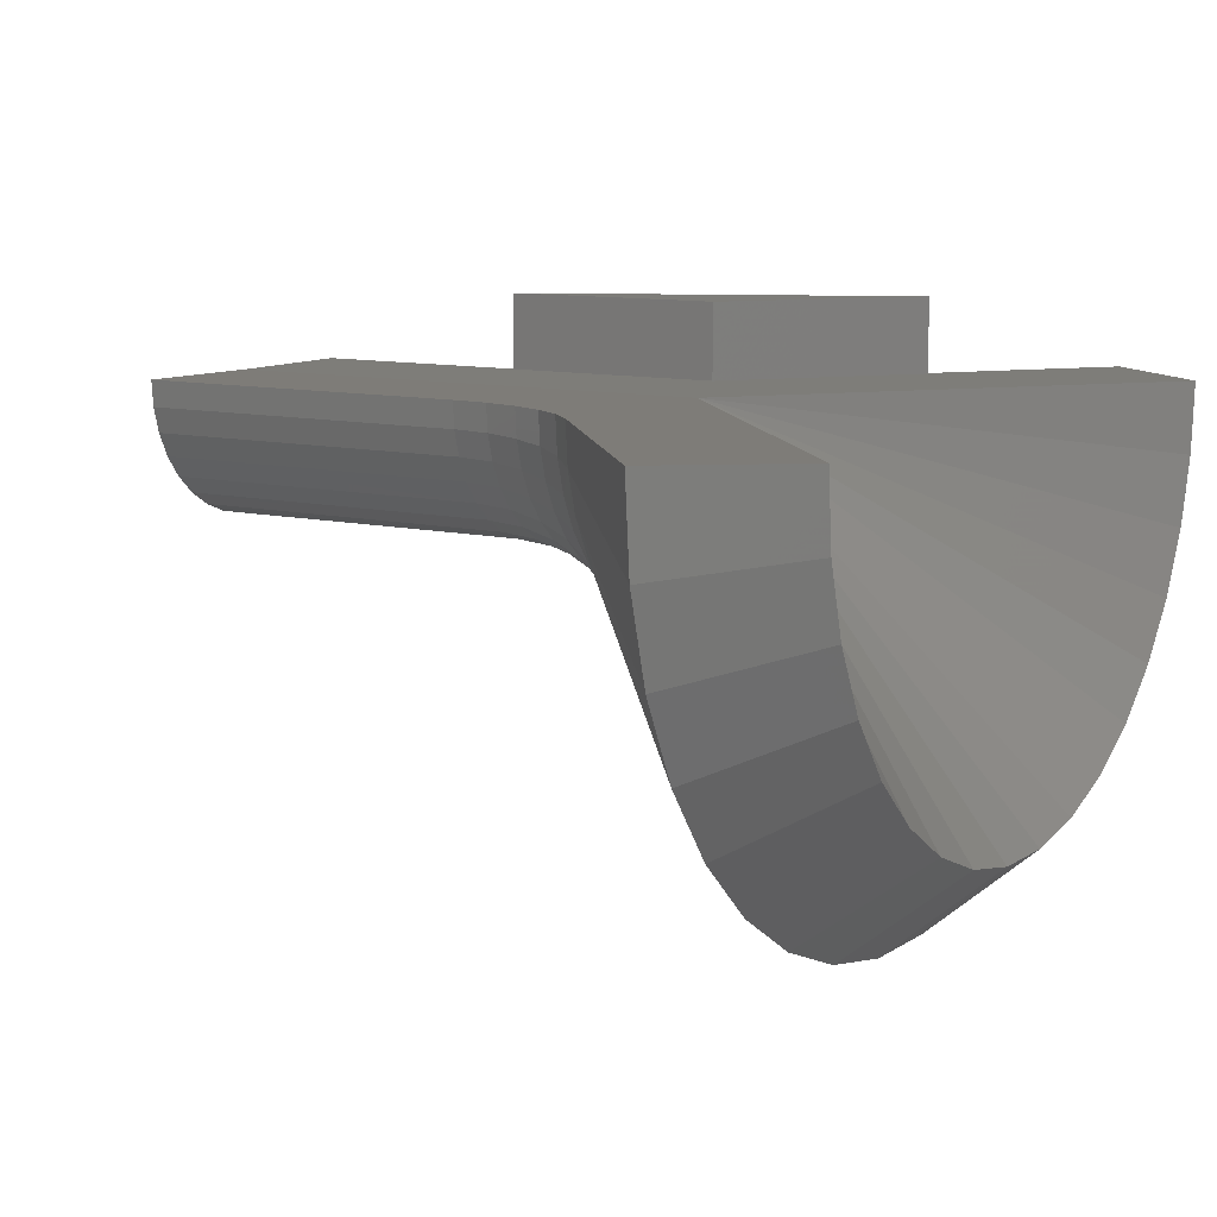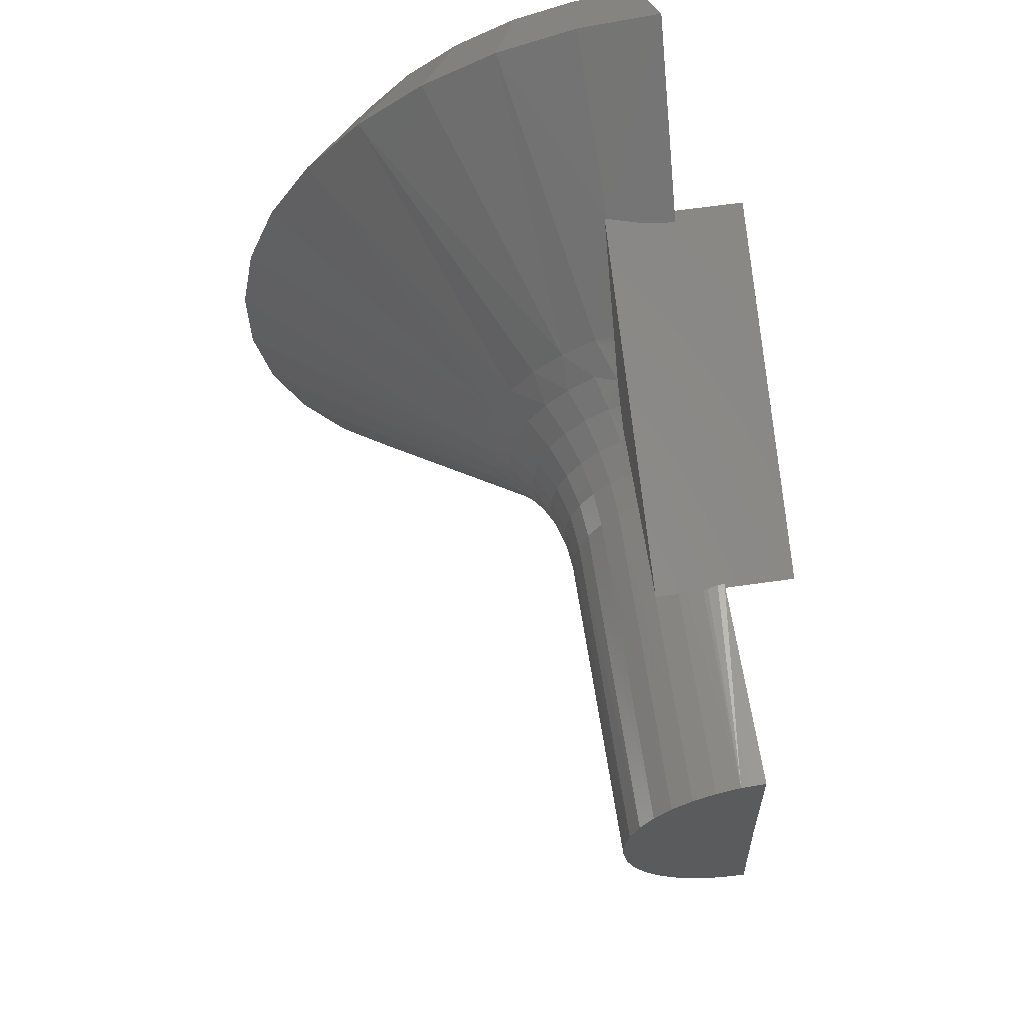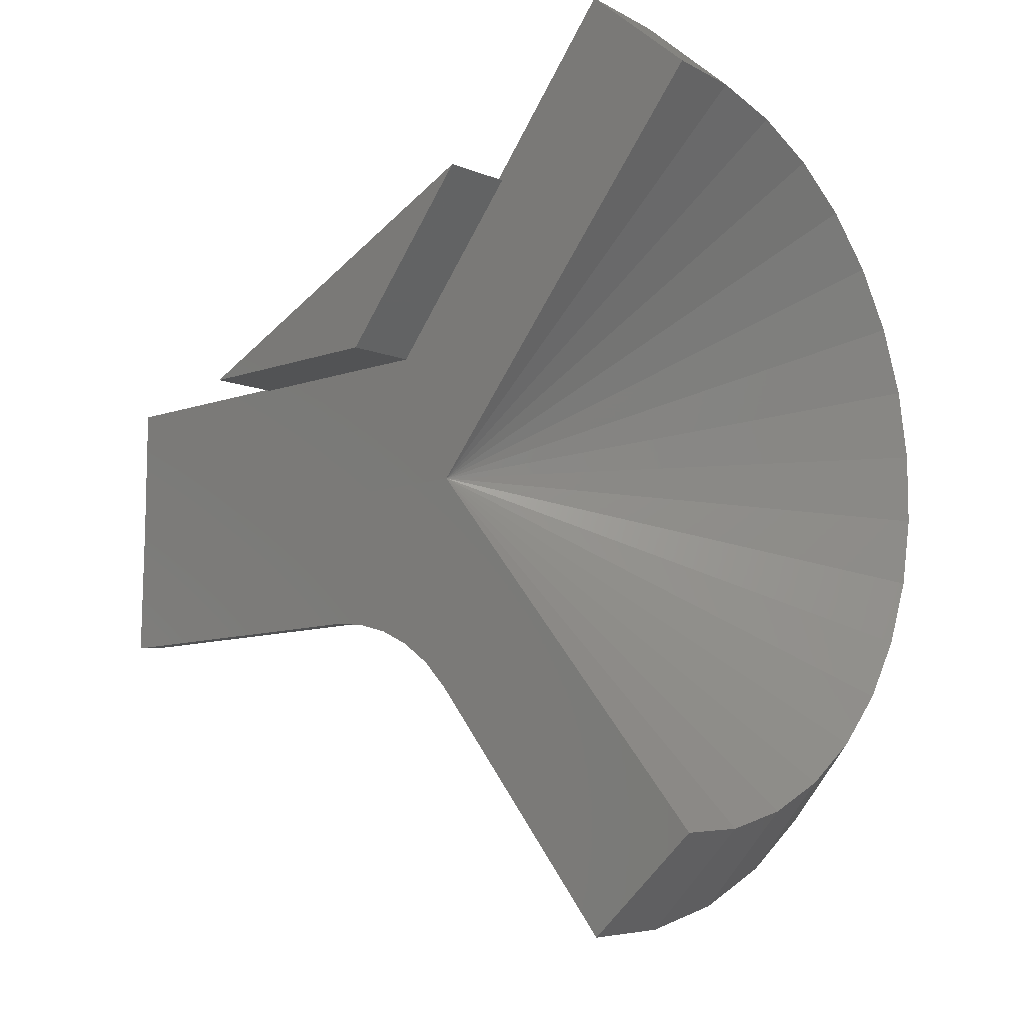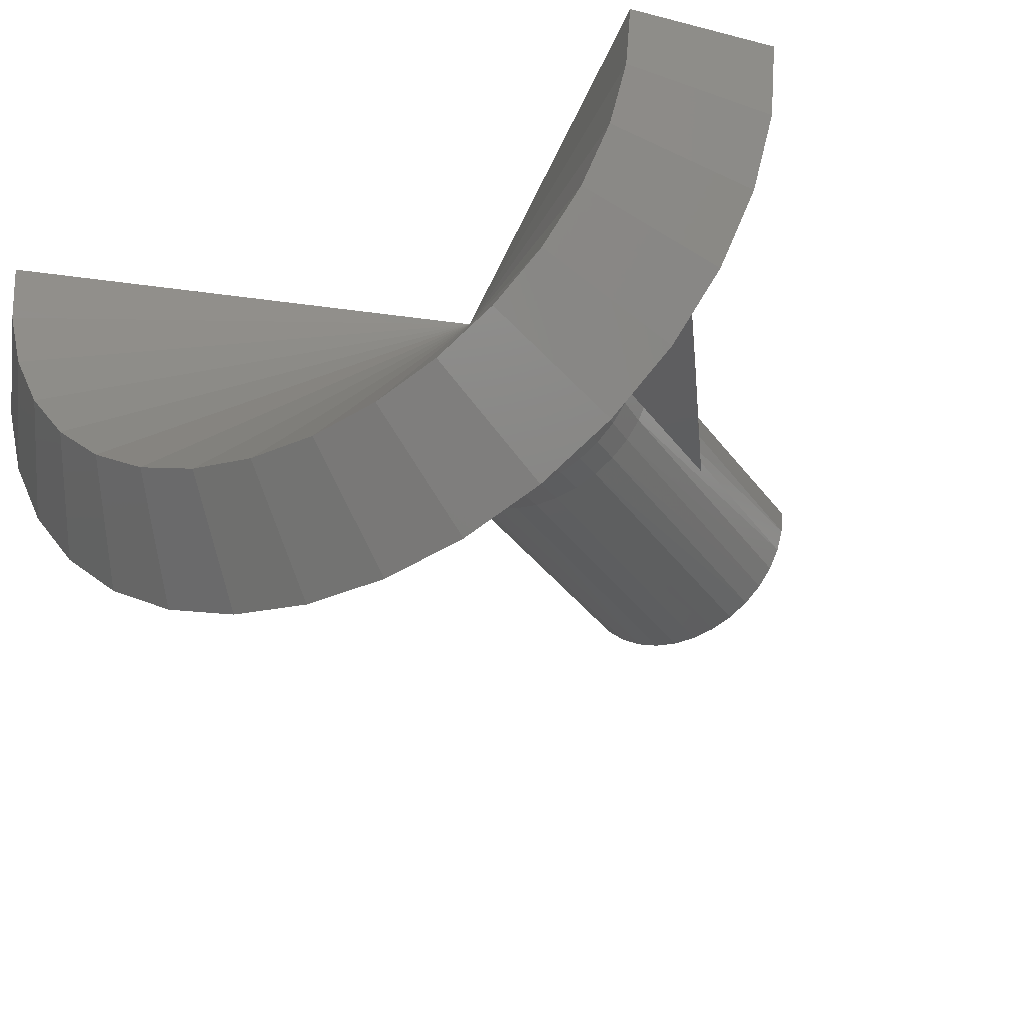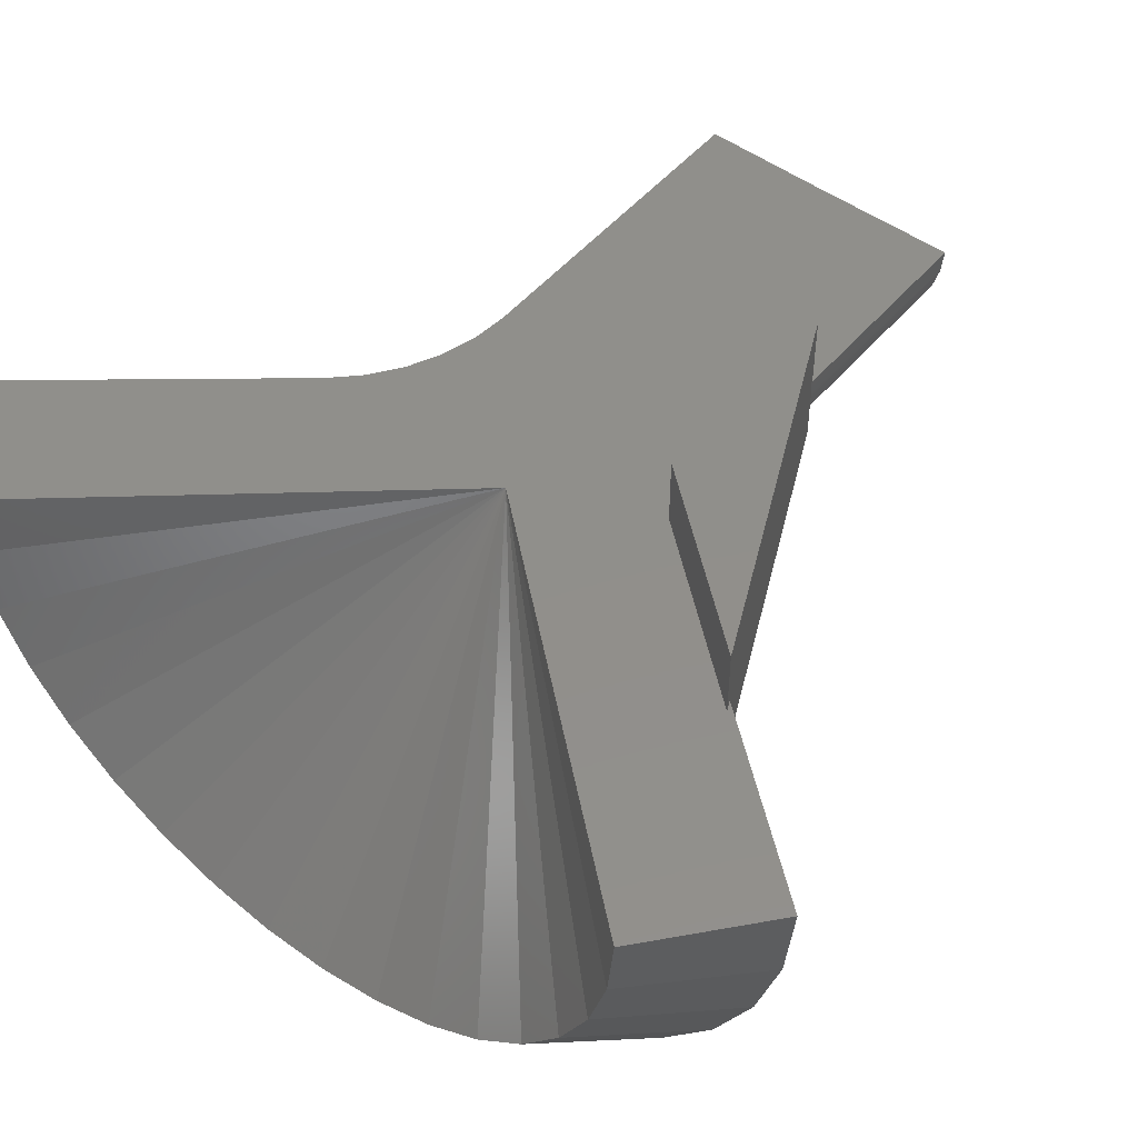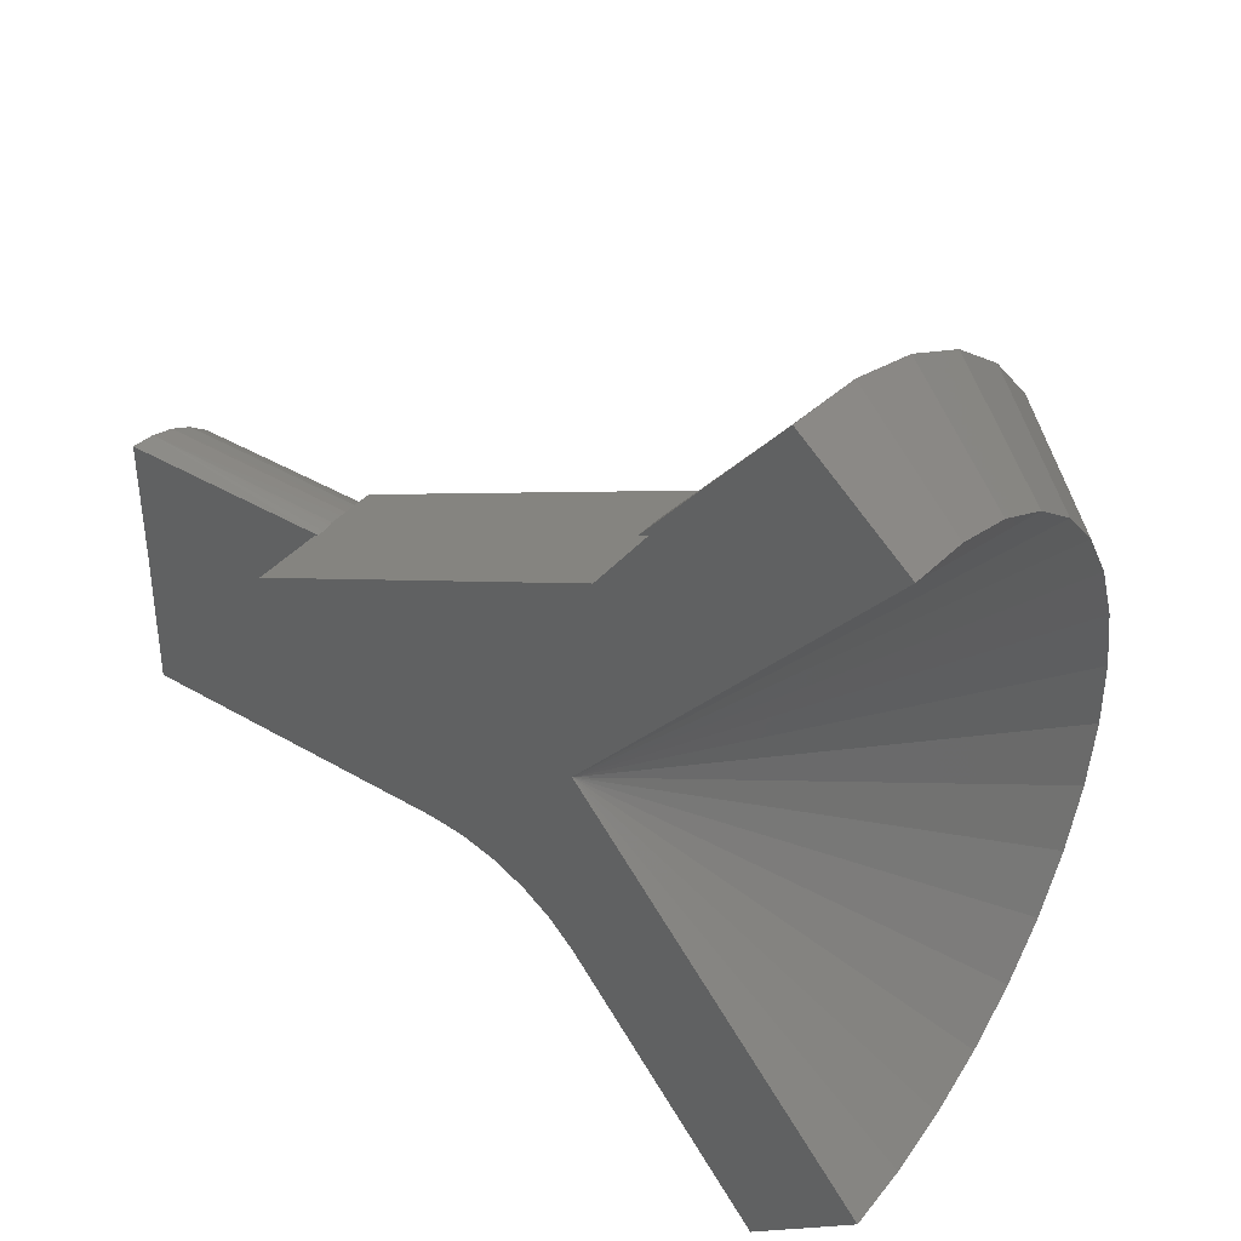
<metadata>
{"format":"stl","ext":"stl","renderer":"f3d","projection":"perspective","resolution":1024,"background":"white","views":[{"elev":10.2,"azim":-148.6,"up":"+Y"},{"elev":62.3,"azim":81.7,"up":"+Z"},{"elev":-9.8,"azim":-136.8,"up":"+Z"},{"elev":-35.0,"azim":-59.4,"up":"+Y"},{"elev":49.7,"azim":-51.5,"up":"+Y"},{"elev":40.0,"azim":-143.9,"up":"+Z"}]}
</metadata>
<code>
# stl→obj: 178 verts, 352 faces
v 0.001151 -0.07928 0.3202
v -0.1172 -0.1094 0.4609
v -0.1172 -0.1057 0.4609
v 0.05505 -0.1094 0.2561
v 0.005204 -0.07904 0.3154
v 0.00917 -0.07947 0.3107
v 0.01543 -0.08131 0.3032
v 0.02127 -0.08405 0.2963
v 0.03336 -0.09192 0.2819
v -0.1172 7.704e-34 0.4609
v -0.1172 0.1094 0.4609
v 0.09276 -2.205e-18 0.2113
v 0.09276 0.1094 0.2113
v 0.2168 -0.04243 0.2113
v 0.2293 -0.03688 0.2113
v 0.2383 -0.03414 0.2113
v 0.2465 -0.03287 0.2113
v 0.4219 -0.03287 0.2113
v 0.4219 -0.1094 0.2113
v 0.1258 -0.1094 0.2113
v 0.1712 -0.07231 0.2113
v 0.195 -0.05539 0.2113
v 0.4219 -1.169e-17 0.2113
v 0.4219 0.1094 0.2113
v -0.1009 8.74e-18 0.4534
v 0.4168 -0.01094 0.2136
v 0.4162 1.086e-17 0.2139
v 0.42 -0.02707 0.2121
v -0.1041 -0.04667 0.4549
v 0.08905 -0.1094 0.2315
v 0.2465 -0.2055 0.02816
v 0.75 -0.199 0.06284
v 0.2465 -0.1981 0.06604
v 0.75 -0.1853 0.09859
v 0.2465 -0.1837 0.1019
v 0.75 -0.1653 0.1312
v 0.2465 -0.1629 0.1344
v 0.75 -0.1396 0.1596
v 0.2465 -0.1364 0.1625
v 0.75 -0.1091 0.1827
v 0.2465 -0.1052 0.1851
v 0.75 -0.0749 0.1998
v 0.2465 -0.07024 0.2016
v 0.75 -0.03811 0.2104
v 0.75 2.939e-17 0.2139
v 0.2465 0.002545 -0.1992
v 0.75 0.002545 -0.1992
v 0.2465 -0.03593 -0.1961
v 0.75 -0.0356 -0.1962
v 0.2465 -0.07315 -0.1859
v 0.75 -0.07253 -0.1861
v 0.2465 -0.1078 -0.1689
v 0.75 -0.107 -0.1694
v 0.2465 -0.1387 -0.1458
v 0.75 -0.1377 -0.1466
v 0.2465 -0.1648 -0.1173
v 0.75 -0.1638 -0.1186
v 0.2465 -0.1851 -0.08445
v 0.75 -0.1842 -0.08623
v 0.2465 -0.1989 -0.04842
v 0.75 -0.1983 -0.05065
v 0.2465 -0.2058 -0.01044
v 0.75 -0.2056 -0.01308
v 0.75 -0.2058 0.02519
v 0.001151 -0.1916 0.2671
v 0.04067 -0.1442 0.2511
v 0.001151 -0.138 0.2991
v 0.001151 -0.238 0.2253
v 0.04067 -0.187 0.22
v 0.001151 -0.2756 0.1754
v 0.04067 -0.2233 0.1815
v 0.001151 -0.3028 0.1192
v 0.04067 -0.2518 0.1369
v 0.001151 -0.3186 0.05885
v 0.04067 -0.2715 0.08782
v 0.001151 -0.3226 -0.003455
v 0.04067 -0.2818 0.0359
v 0.001151 -0.3145 -0.06536
v 0.04067 -0.2822 -0.01702
v 0.001151 -0.2946 -0.1245
v 0.04067 -0.2727 -0.06909
v 0.001151 -0.2637 -0.1788
v 0.04067 -0.2537 -0.1185
v 0.001151 -0.223 -0.2261
v 0.04067 -0.2259 -0.1635
v 0.001151 -0.1739 -0.2646
v 0.04067 -0.1902 -0.2025
v 0.001151 -0.1183 -0.293
v 0.04067 -0.1478 -0.2343
v 0.001151 -0.05823 -0.3102
v 0.04067 -0.1003 -0.2575
v 0.1908 -0.07211 0.2068
v 0.08638 -0.1278 0.2234
v 0.1369 -0.1156 0.2027
v 0.1908 -0.108 0.1899
v 0.1369 -0.03949 -0.2163
v 0.1908 0.002613 -0.2048
v 0.1908 -0.03689 -0.2015
v 0.1369 0.002797 -0.2197
v 0.08638 -0.04365 -0.2398
v 0.08638 0.003092 -0.2436
v 0.04067 -0.04926 -0.2716
v 0.04067 0.003489 -0.2759
v 0.001151 0.003977 -0.3154
v 0.08638 -0.1657 0.1958
v 0.1369 -0.1499 0.1778
v 0.1908 -0.14 0.1666
v 0.08638 -0.1979 0.1617
v 0.1369 -0.179 0.147
v 0.1908 -0.1672 0.1378
v 0.08638 -0.2232 0.1222
v 0.1369 -0.2019 0.1112
v 0.1908 -0.1886 0.1044
v 0.08638 -0.2406 0.07866
v 0.1369 -0.2177 0.07185
v 0.1908 -0.2033 0.0676
v 0.08638 -0.2497 0.03264
v 0.1369 -0.2259 0.03023
v 0.1908 -0.211 0.02872
v 0.08638 -0.2501 -0.01425
v 0.1369 -0.2262 -0.01219
v 0.1908 -0.2113 -0.01091
v 0.08638 -0.2417 -0.0604
v 0.1369 -0.2186 -0.05394
v 0.1908 -0.2042 -0.0499
v 0.08638 -0.2249 -0.1042
v 0.1369 -0.2034 -0.09354
v 0.1908 -0.19 -0.0869
v 0.08638 -0.2002 -0.1441
v 0.1369 -0.1811 -0.1296
v 0.1908 -0.1692 -0.1206
v 0.08638 -0.1685 -0.1787
v 0.1369 -0.1525 -0.1609
v 0.1908 -0.1424 -0.1498
v 0.08638 -0.131 -0.2068
v 0.1369 -0.1185 -0.1863
v 0.1908 -0.1107 -0.1736
v 0.08638 -0.08887 -0.2274
v 0.1369 -0.08039 -0.205
v 0.1908 -0.0751 -0.191
v -0.3087 -0.4712 0.5212
v -0.3087 -0.1286 0.6926
v -0.3087 -0.2528 0.6571
v -0.3087 -0.4648 -0.5123
v -0.3087 -0.361 -0.5891
v -0.3087 -0.2448 -0.6455
v -0.3087 -0.1202 -0.6795
v -0.3087 0.008589 -0.6898
v -0.3087 -0.5527 -0.4177
v -0.3087 -0.6216 -0.3084
v -0.3087 -0.6692 -0.1883
v -0.3087 -0.6938 -0.06154
v -0.3087 -0.6946 0.06762
v -0.3087 -0.6715 0.1947
v -0.3087 -0.5579 0.4255
v -0.3087 -0.6255 0.3154
v -0.3087 -0.3683 0.5993
v -0.3087 2.509e-17 0.7045
v 0.75 6.45e-18 0.007319
v -0.4766 0 0.5625
v 0.001151 -3.512e-17 0.007319
v -0.4766 0.00684 -0.5478
v -0.4766 -0.4443 0.3403
v -0.4766 -0.3752 0.4165
v -0.4766 -0.2933 0.4787
v -0.4766 -0.2013 0.5247
v -0.4766 -0.1024 0.553
v -0.4766 -0.4401 -0.3311
v -0.4766 -0.3701 -0.4065
v -0.4766 -0.2875 -0.4676
v -0.4766 -0.1949 -0.5125
v -0.4766 -0.09568 -0.5396
v -0.4766 -0.498 0.2526
v -0.4766 -0.5348 0.1565
v -0.4766 -0.5531 0.05534
v -0.4766 -0.495 -0.2441
v -0.4766 -0.5329 -0.1485
v -0.4766 -0.5525 -0.04751
f 1 2 3
f 4 2 1
f 4 1 5
f 4 5 6
f 4 6 7
f 4 7 8
f 4 8 9
f 10 11 12
f 12 11 13
f 14 15 16
f 17 18 19
f 17 19 20
f 17 20 21
f 17 21 22
f 17 22 14
f 17 14 16
f 12 13 23
f 23 13 24
f 25 26 27
f 25 28 26
f 11 10 25
f 11 25 27
f 11 27 23
f 11 23 24
f 19 18 28
f 19 28 25
f 19 25 29
f 19 29 3
f 19 3 2
f 19 2 4
f 19 4 30
f 19 30 20
f 31 32 33
f 33 32 34
f 33 34 35
f 35 34 36
f 35 36 37
f 37 36 38
f 37 38 39
f 39 38 40
f 39 40 41
f 41 40 42
f 41 42 43
f 44 45 27
f 44 27 26
f 44 26 28
f 44 28 18
f 44 18 17
f 44 17 43
f 44 43 42
f 46 47 48
f 48 47 49
f 48 49 50
f 50 49 51
f 50 51 52
f 52 51 53
f 52 53 54
f 54 53 55
f 54 55 56
f 56 55 57
f 56 57 58
f 58 57 59
f 58 59 60
f 60 59 61
f 60 61 62
f 62 61 63
f 62 63 31
f 31 63 64
f 31 64 32
f 65 66 67
f 65 68 69
f 68 70 71
f 70 72 73
f 72 74 75
f 74 76 77
f 76 78 79
f 78 80 81
f 80 82 83
f 82 84 85
f 84 86 87
f 86 88 89
f 88 90 91
f 92 22 21
f 20 30 93
f 20 93 94
f 20 94 95
f 20 95 92
f 20 92 21
f 4 9 67
f 4 67 66
f 4 66 93
f 4 93 30
f 67 9 8
f 67 8 7
f 67 7 6
f 67 6 5
f 67 5 1
f 43 17 16
f 43 16 15
f 43 15 14
f 43 14 22
f 43 22 92
f 43 92 95
f 43 95 41
f 96 97 98
f 98 97 46
f 98 46 48
f 97 96 99
f 99 96 100
f 99 100 101
f 101 100 102
f 101 102 103
f 103 102 90
f 103 90 104
f 65 69 66
f 66 69 105
f 66 105 93
f 93 105 106
f 93 106 94
f 94 106 107
f 94 107 95
f 95 107 39
f 95 39 41
f 68 71 69
f 69 71 108
f 69 108 105
f 105 108 109
f 105 109 106
f 106 109 110
f 106 110 107
f 107 110 37
f 107 37 39
f 70 73 71
f 71 73 111
f 71 111 108
f 108 111 112
f 108 112 109
f 109 112 113
f 109 113 110
f 110 113 35
f 110 35 37
f 72 75 73
f 73 75 114
f 73 114 111
f 111 114 115
f 111 115 112
f 112 115 116
f 112 116 113
f 113 116 33
f 113 33 35
f 74 77 75
f 75 77 117
f 75 117 114
f 114 117 118
f 114 118 115
f 115 118 119
f 115 119 116
f 116 119 31
f 116 31 33
f 76 79 77
f 77 79 120
f 77 120 117
f 117 120 121
f 117 121 118
f 118 121 122
f 118 122 119
f 119 122 62
f 119 62 31
f 78 81 79
f 79 81 123
f 79 123 120
f 120 123 124
f 120 124 121
f 121 124 125
f 121 125 122
f 122 125 60
f 122 60 62
f 80 83 81
f 81 83 126
f 81 126 123
f 123 126 127
f 123 127 124
f 124 127 128
f 124 128 125
f 125 128 58
f 125 58 60
f 82 85 83
f 83 85 129
f 83 129 126
f 126 129 130
f 126 130 127
f 127 130 131
f 127 131 128
f 128 131 56
f 128 56 58
f 84 87 85
f 85 87 132
f 85 132 129
f 129 132 133
f 129 133 130
f 130 133 134
f 130 134 131
f 131 134 54
f 131 54 56
f 86 89 87
f 87 89 135
f 87 135 132
f 132 135 136
f 132 136 133
f 133 136 137
f 133 137 134
f 134 137 52
f 134 52 54
f 88 91 89
f 89 91 138
f 89 138 135
f 135 138 139
f 135 139 136
f 136 139 140
f 136 140 137
f 137 140 50
f 137 50 52
f 90 102 91
f 91 102 100
f 91 100 138
f 138 100 96
f 138 96 139
f 139 96 98
f 139 98 140
f 140 98 48
f 140 48 50
f 65 141 68
f 3 142 143
f 84 144 86
f 86 144 145
f 86 145 88
f 88 145 146
f 88 146 90
f 90 146 147
f 90 147 104
f 104 147 148
f 144 84 149
f 149 84 82
f 149 82 150
f 150 82 80
f 150 80 151
f 151 80 78
f 151 78 152
f 152 78 76
f 152 76 153
f 153 76 154
f 154 76 74
f 154 74 72
f 68 141 70
f 70 141 155
f 70 155 72
f 72 155 156
f 72 156 154
f 1 3 67
f 67 3 143
f 67 143 65
f 65 143 157
f 65 157 141
f 142 3 158
f 158 3 29
f 158 29 25
f 25 10 158
f 159 23 45
f 23 27 45
f 158 10 160
f 160 10 12
f 160 12 161
f 161 12 23
f 161 23 159
f 24 13 11
f 161 159 47
f 161 47 46
f 161 46 97
f 161 97 99
f 161 99 101
f 161 101 103
f 161 103 104
f 161 104 148
f 161 148 162
f 163 155 164
f 164 155 141
f 164 141 165
f 165 141 157
f 165 157 166
f 166 157 143
f 166 143 167
f 167 143 142
f 167 142 160
f 160 142 158
f 149 168 144
f 144 168 169
f 144 169 145
f 145 169 170
f 145 170 146
f 146 170 171
f 146 171 147
f 147 171 172
f 147 172 148
f 148 172 162
f 155 163 156
f 156 163 173
f 156 173 154
f 154 173 174
f 154 174 153
f 153 174 175
f 153 175 152
f 168 149 176
f 176 149 150
f 176 150 177
f 177 150 151
f 177 151 178
f 178 151 152
f 178 152 175
f 159 45 44
f 159 44 42
f 159 42 40
f 159 40 38
f 159 38 36
f 159 36 34
f 159 34 32
f 159 32 64
f 159 64 63
f 159 63 61
f 159 61 59
f 159 59 57
f 159 57 55
f 159 55 53
f 159 53 51
f 159 51 49
f 159 49 47
f 161 162 172
f 161 172 171
f 161 171 170
f 161 170 169
f 161 169 168
f 161 168 176
f 161 176 177
f 161 177 178
f 161 178 175
f 161 175 174
f 161 174 173
f 161 173 163
f 161 163 164
f 161 164 165
f 161 165 166
f 161 166 167
f 161 167 160

</code>
